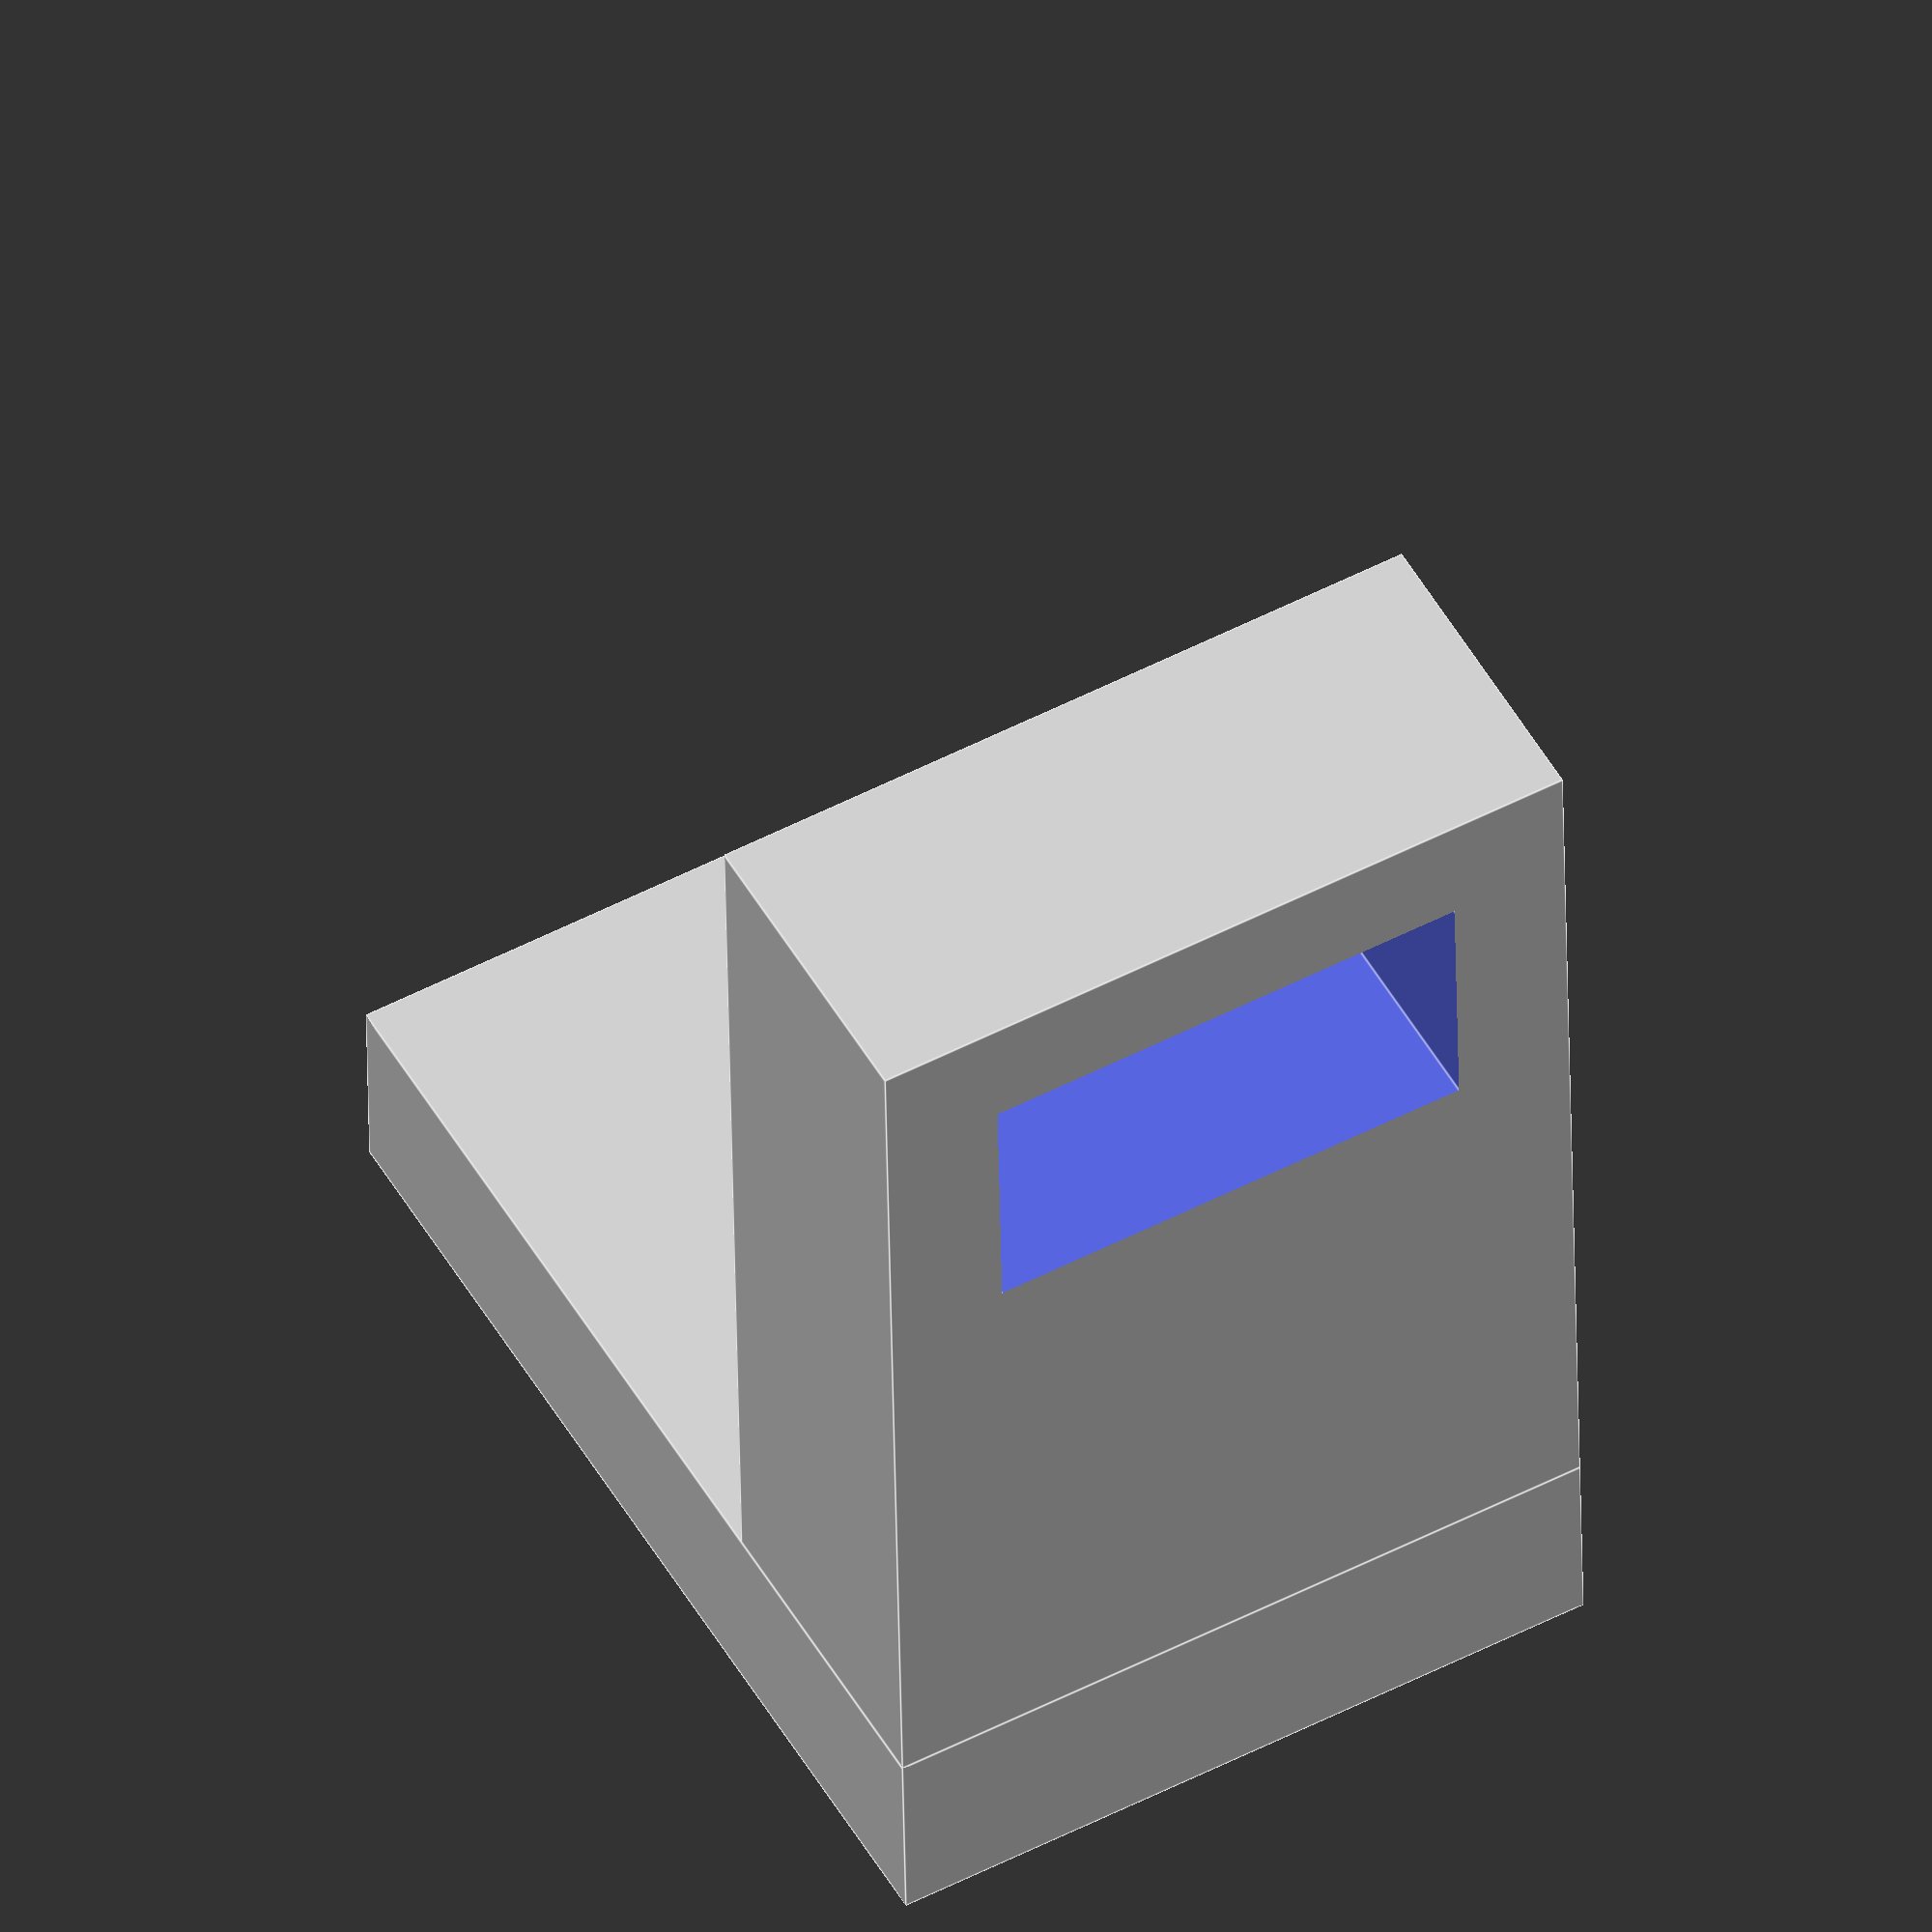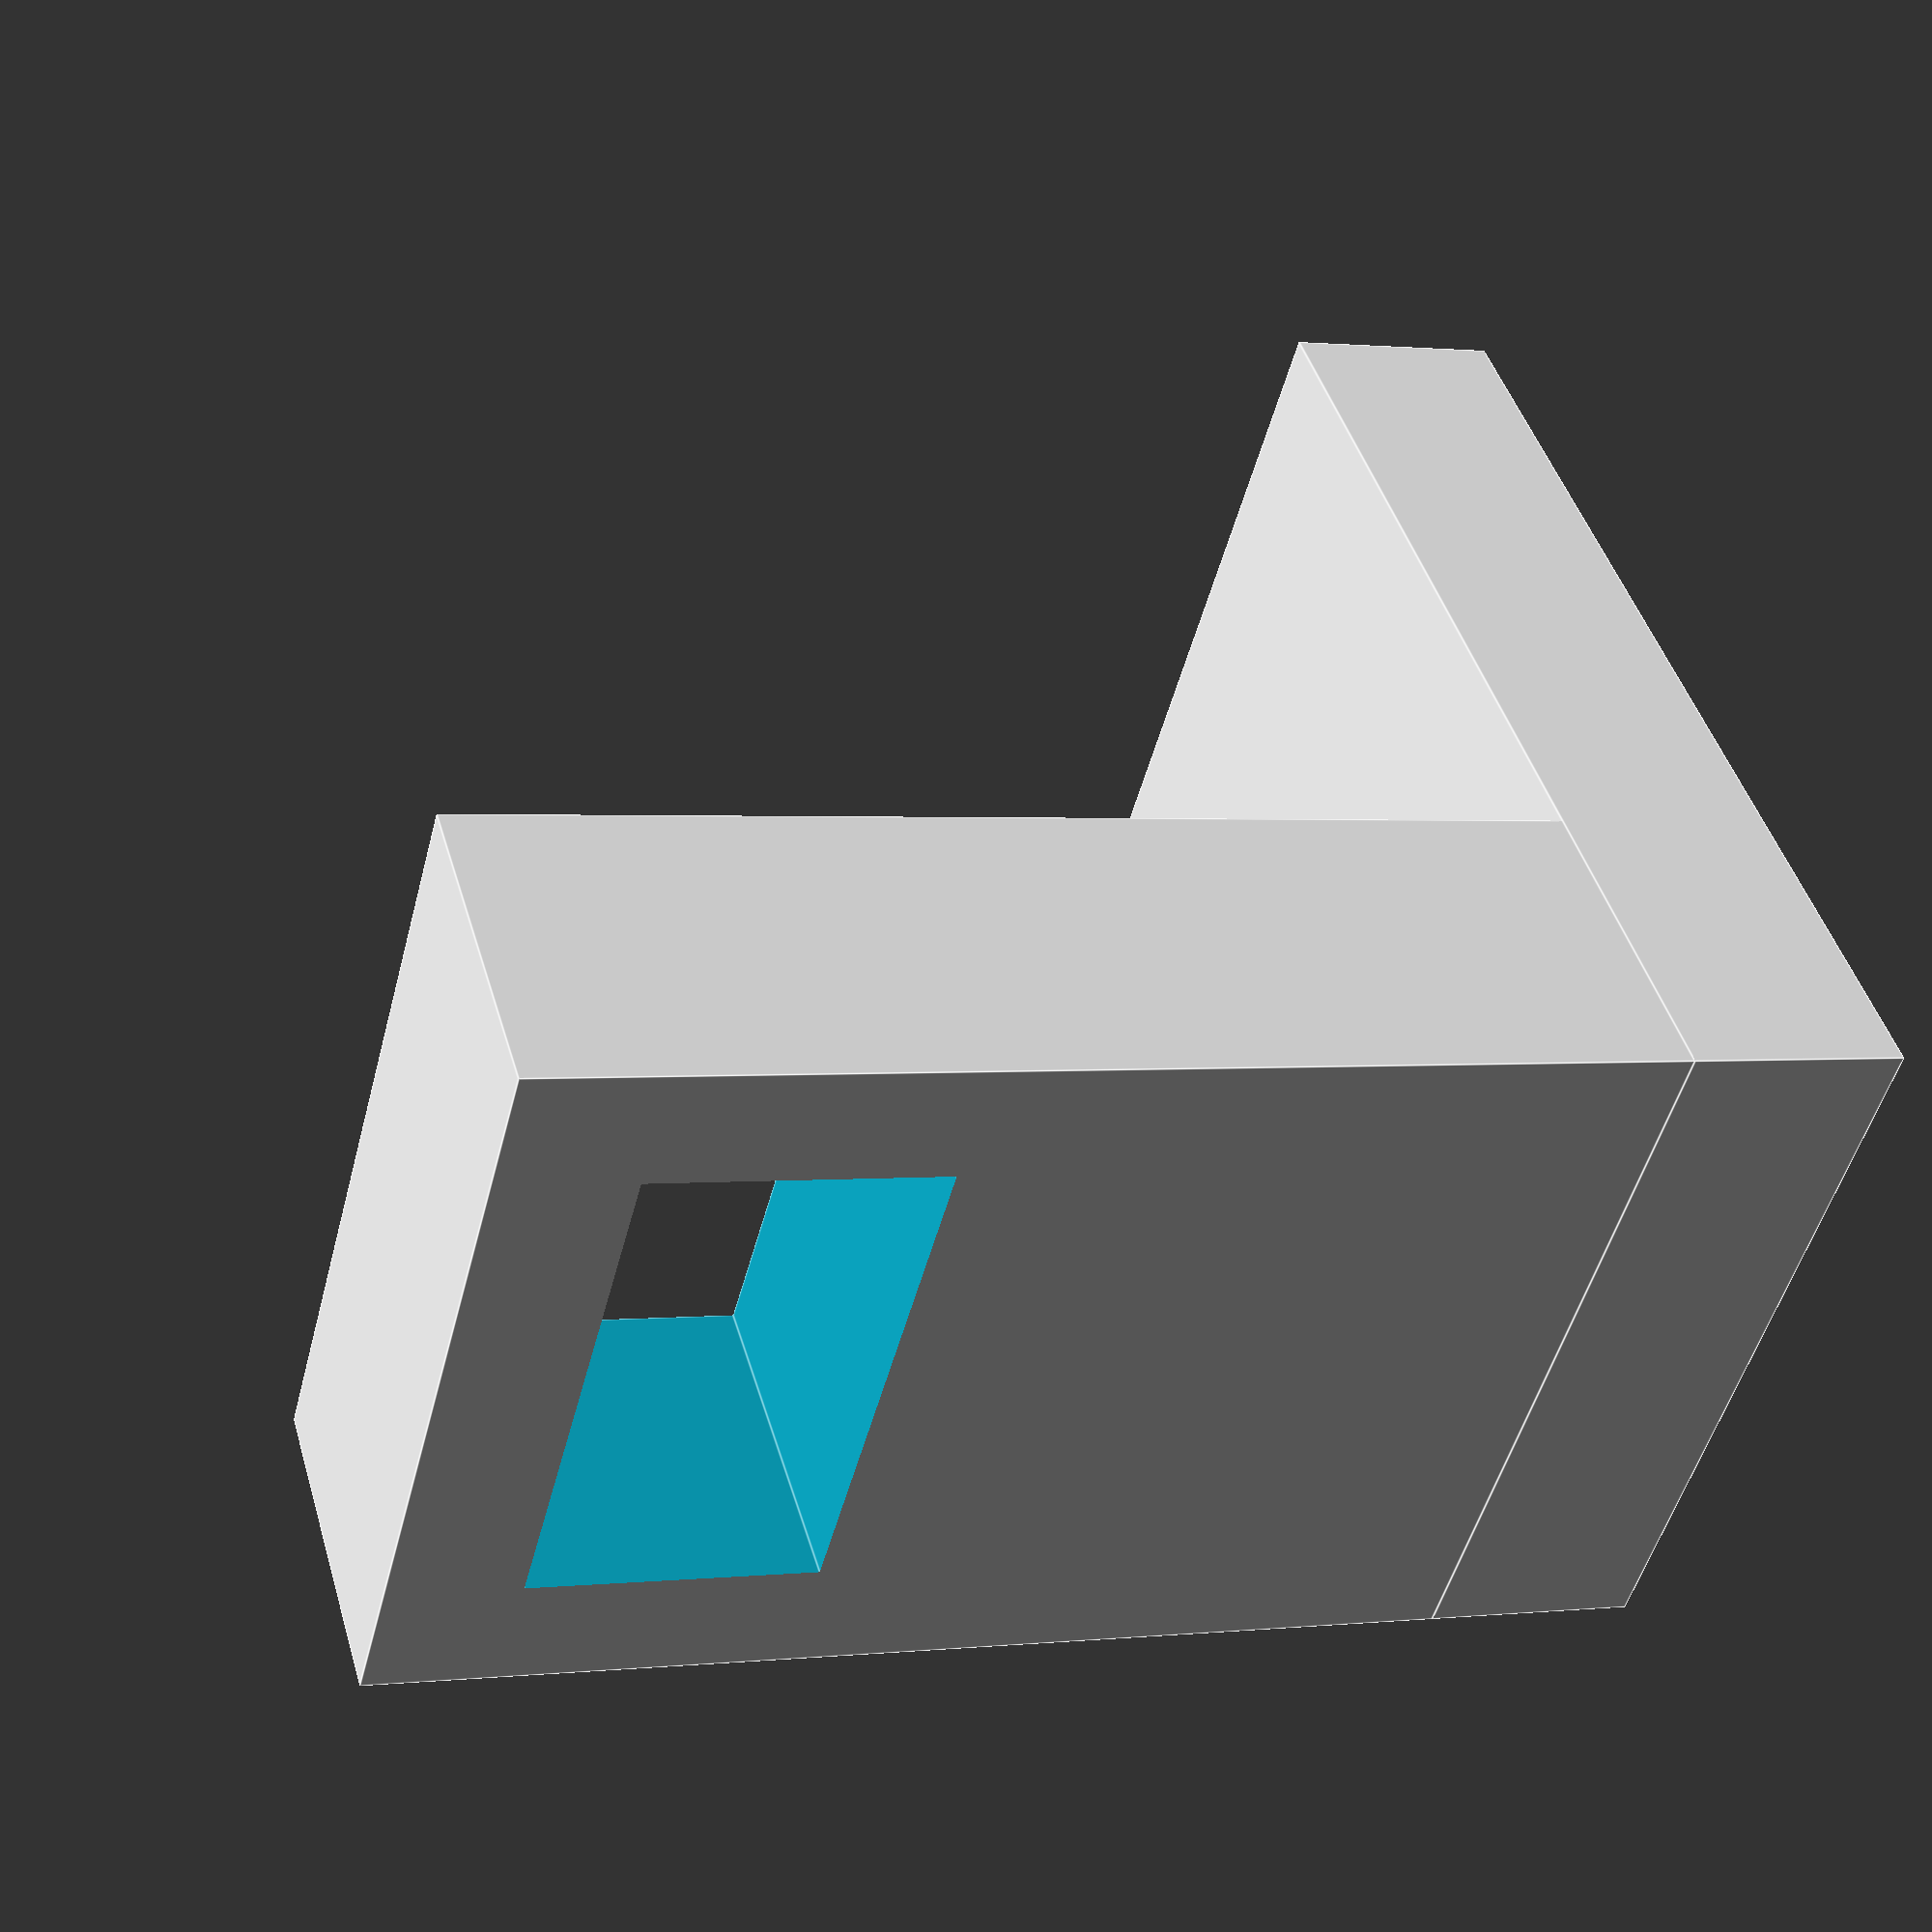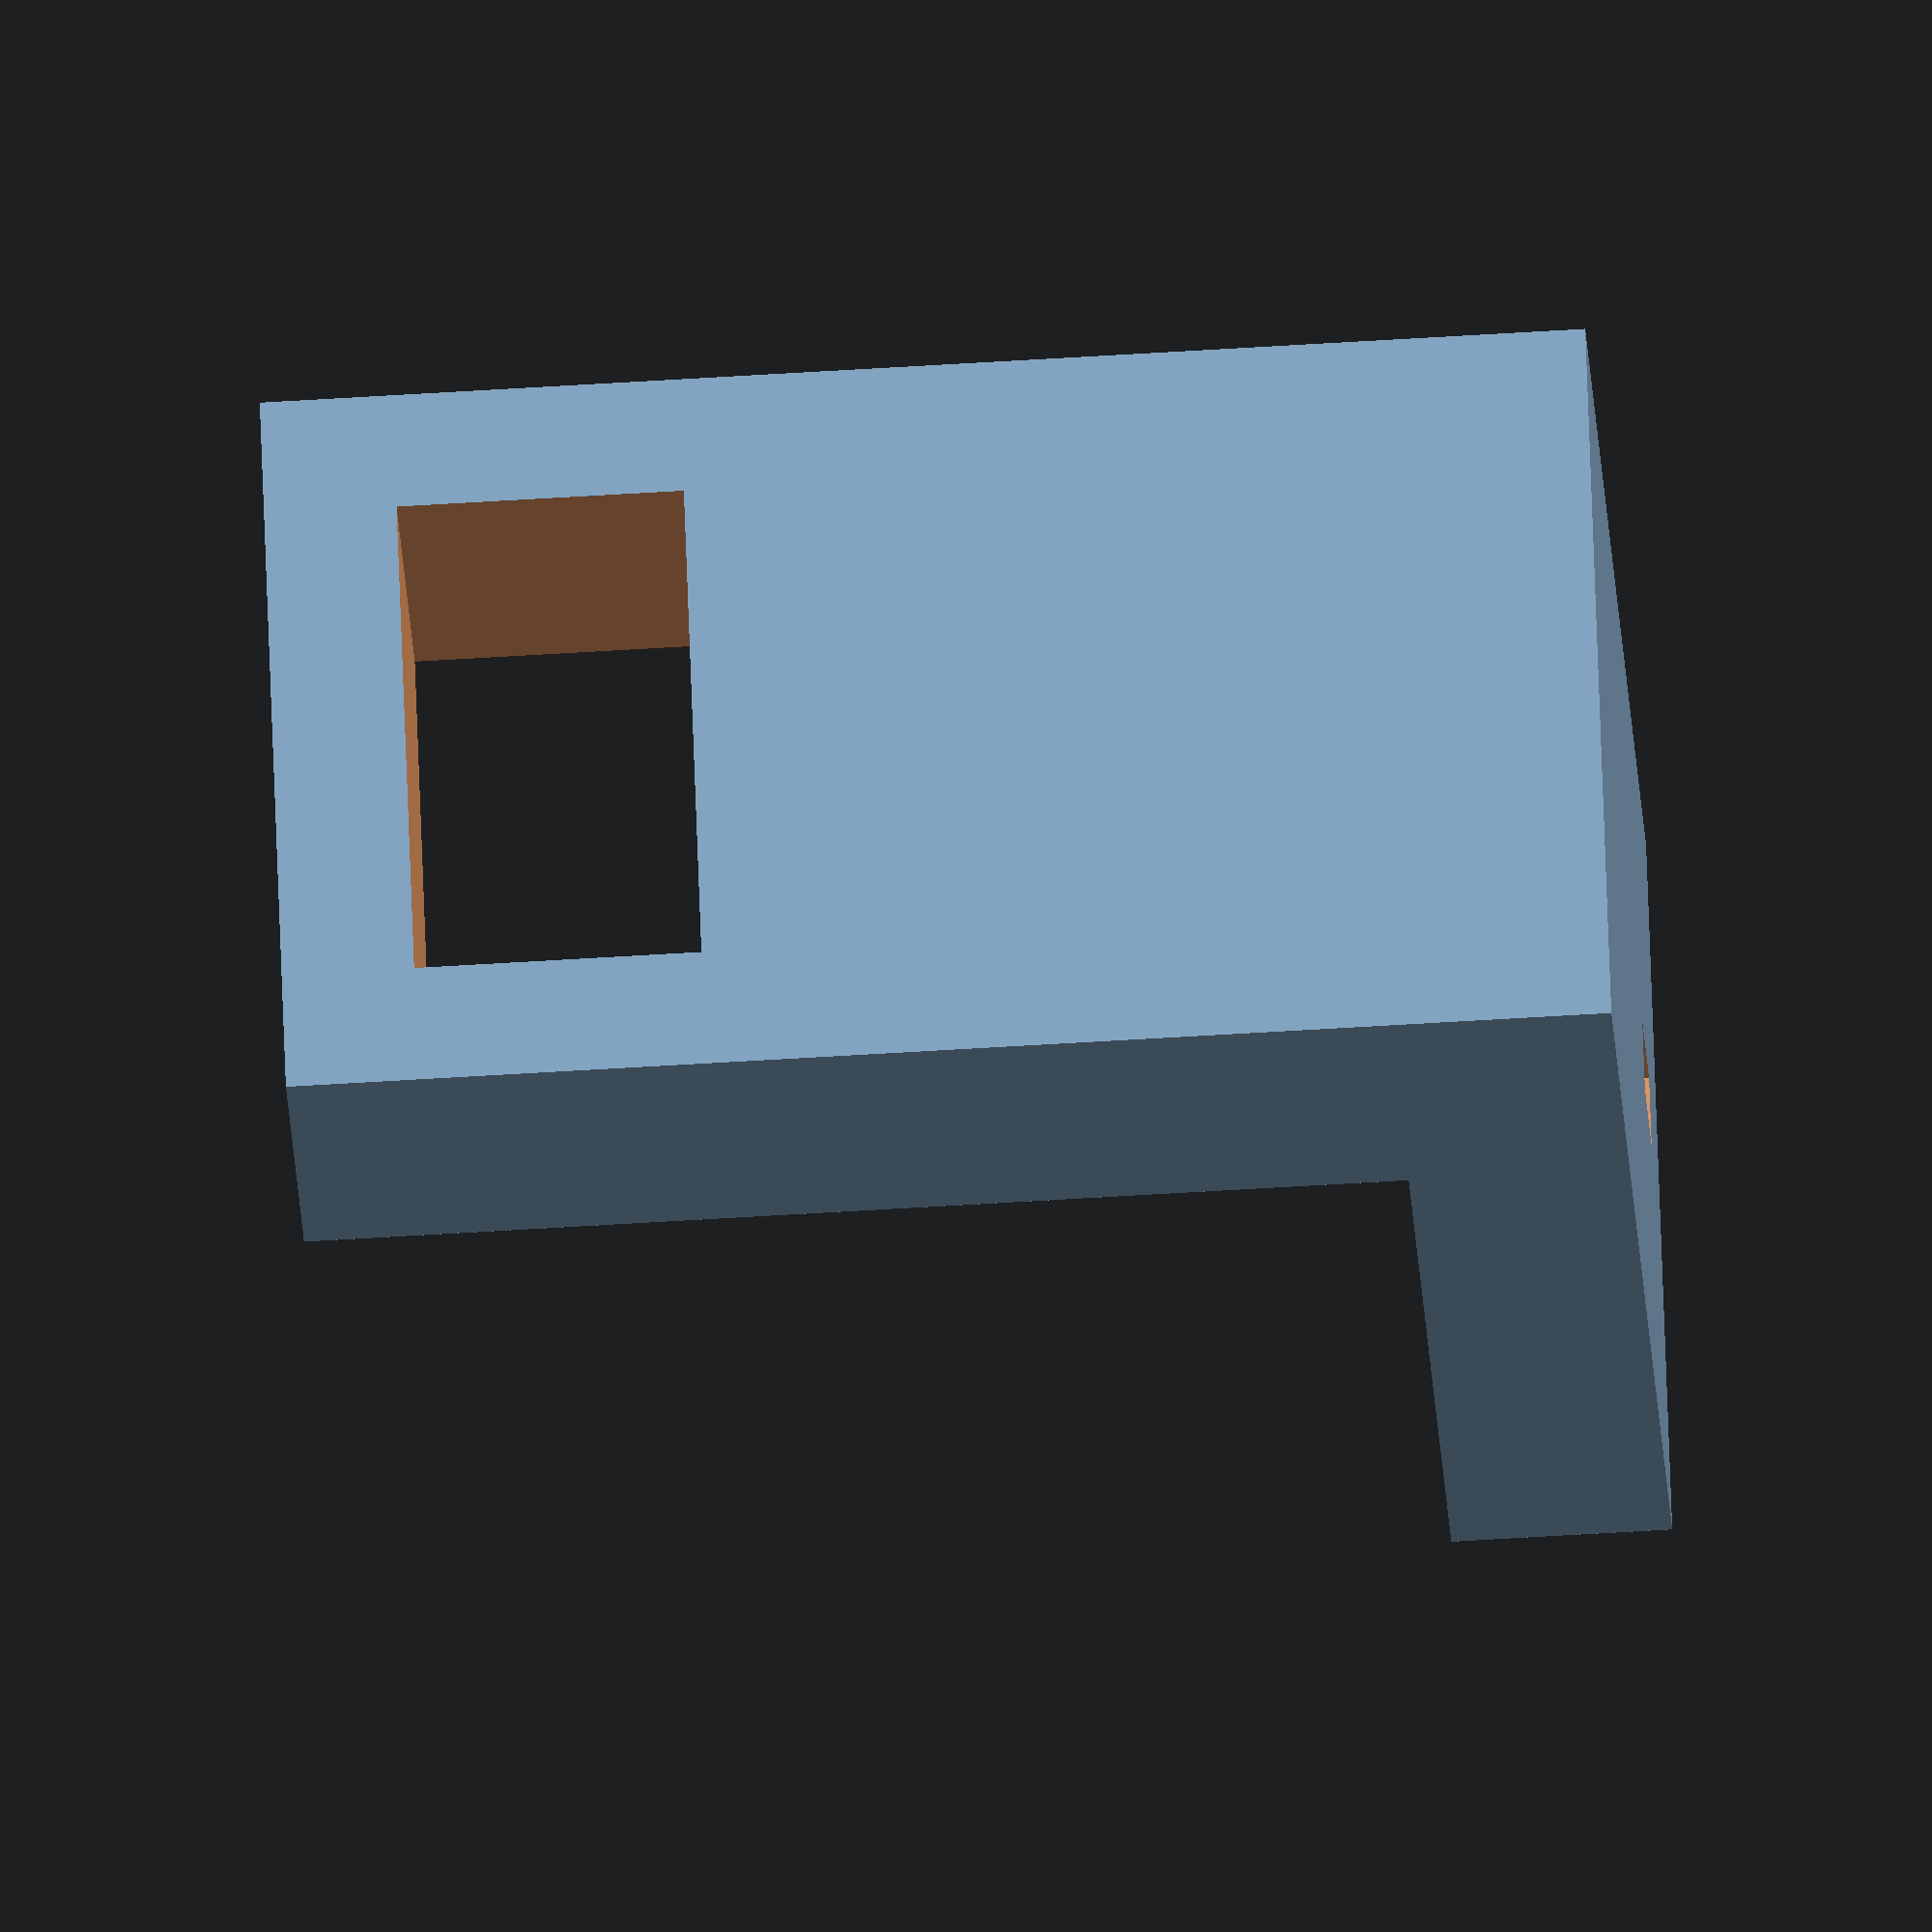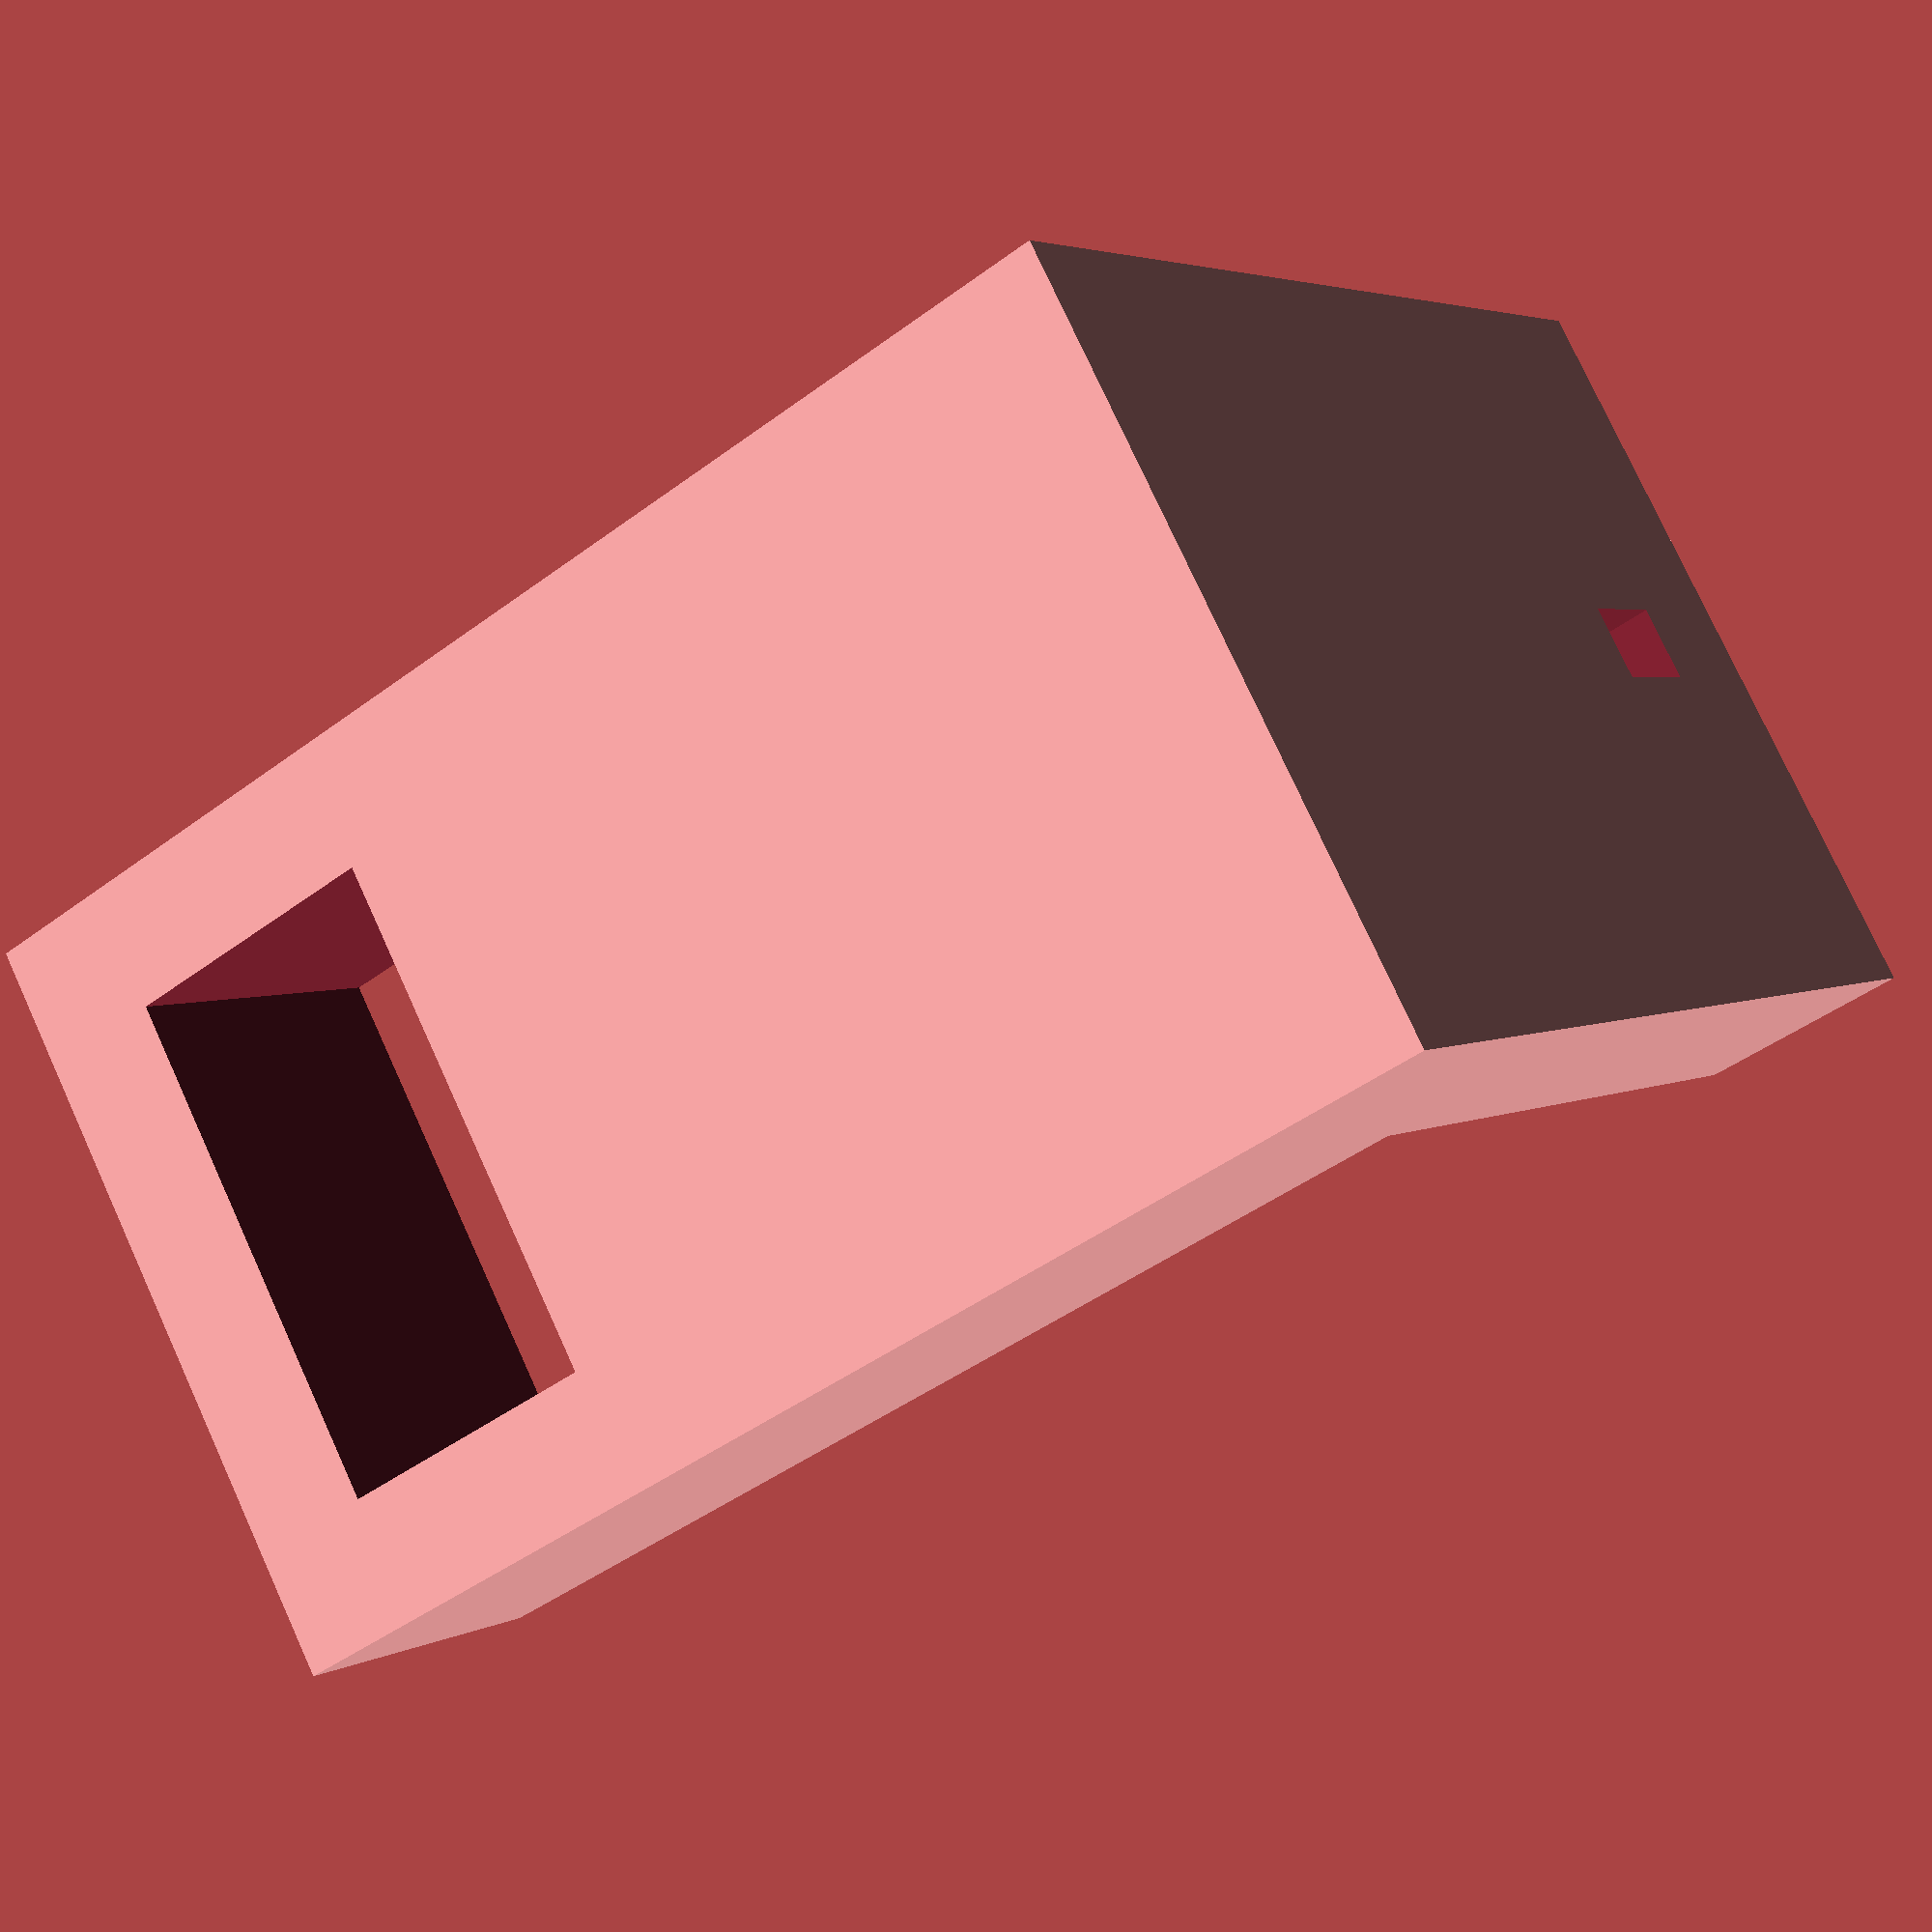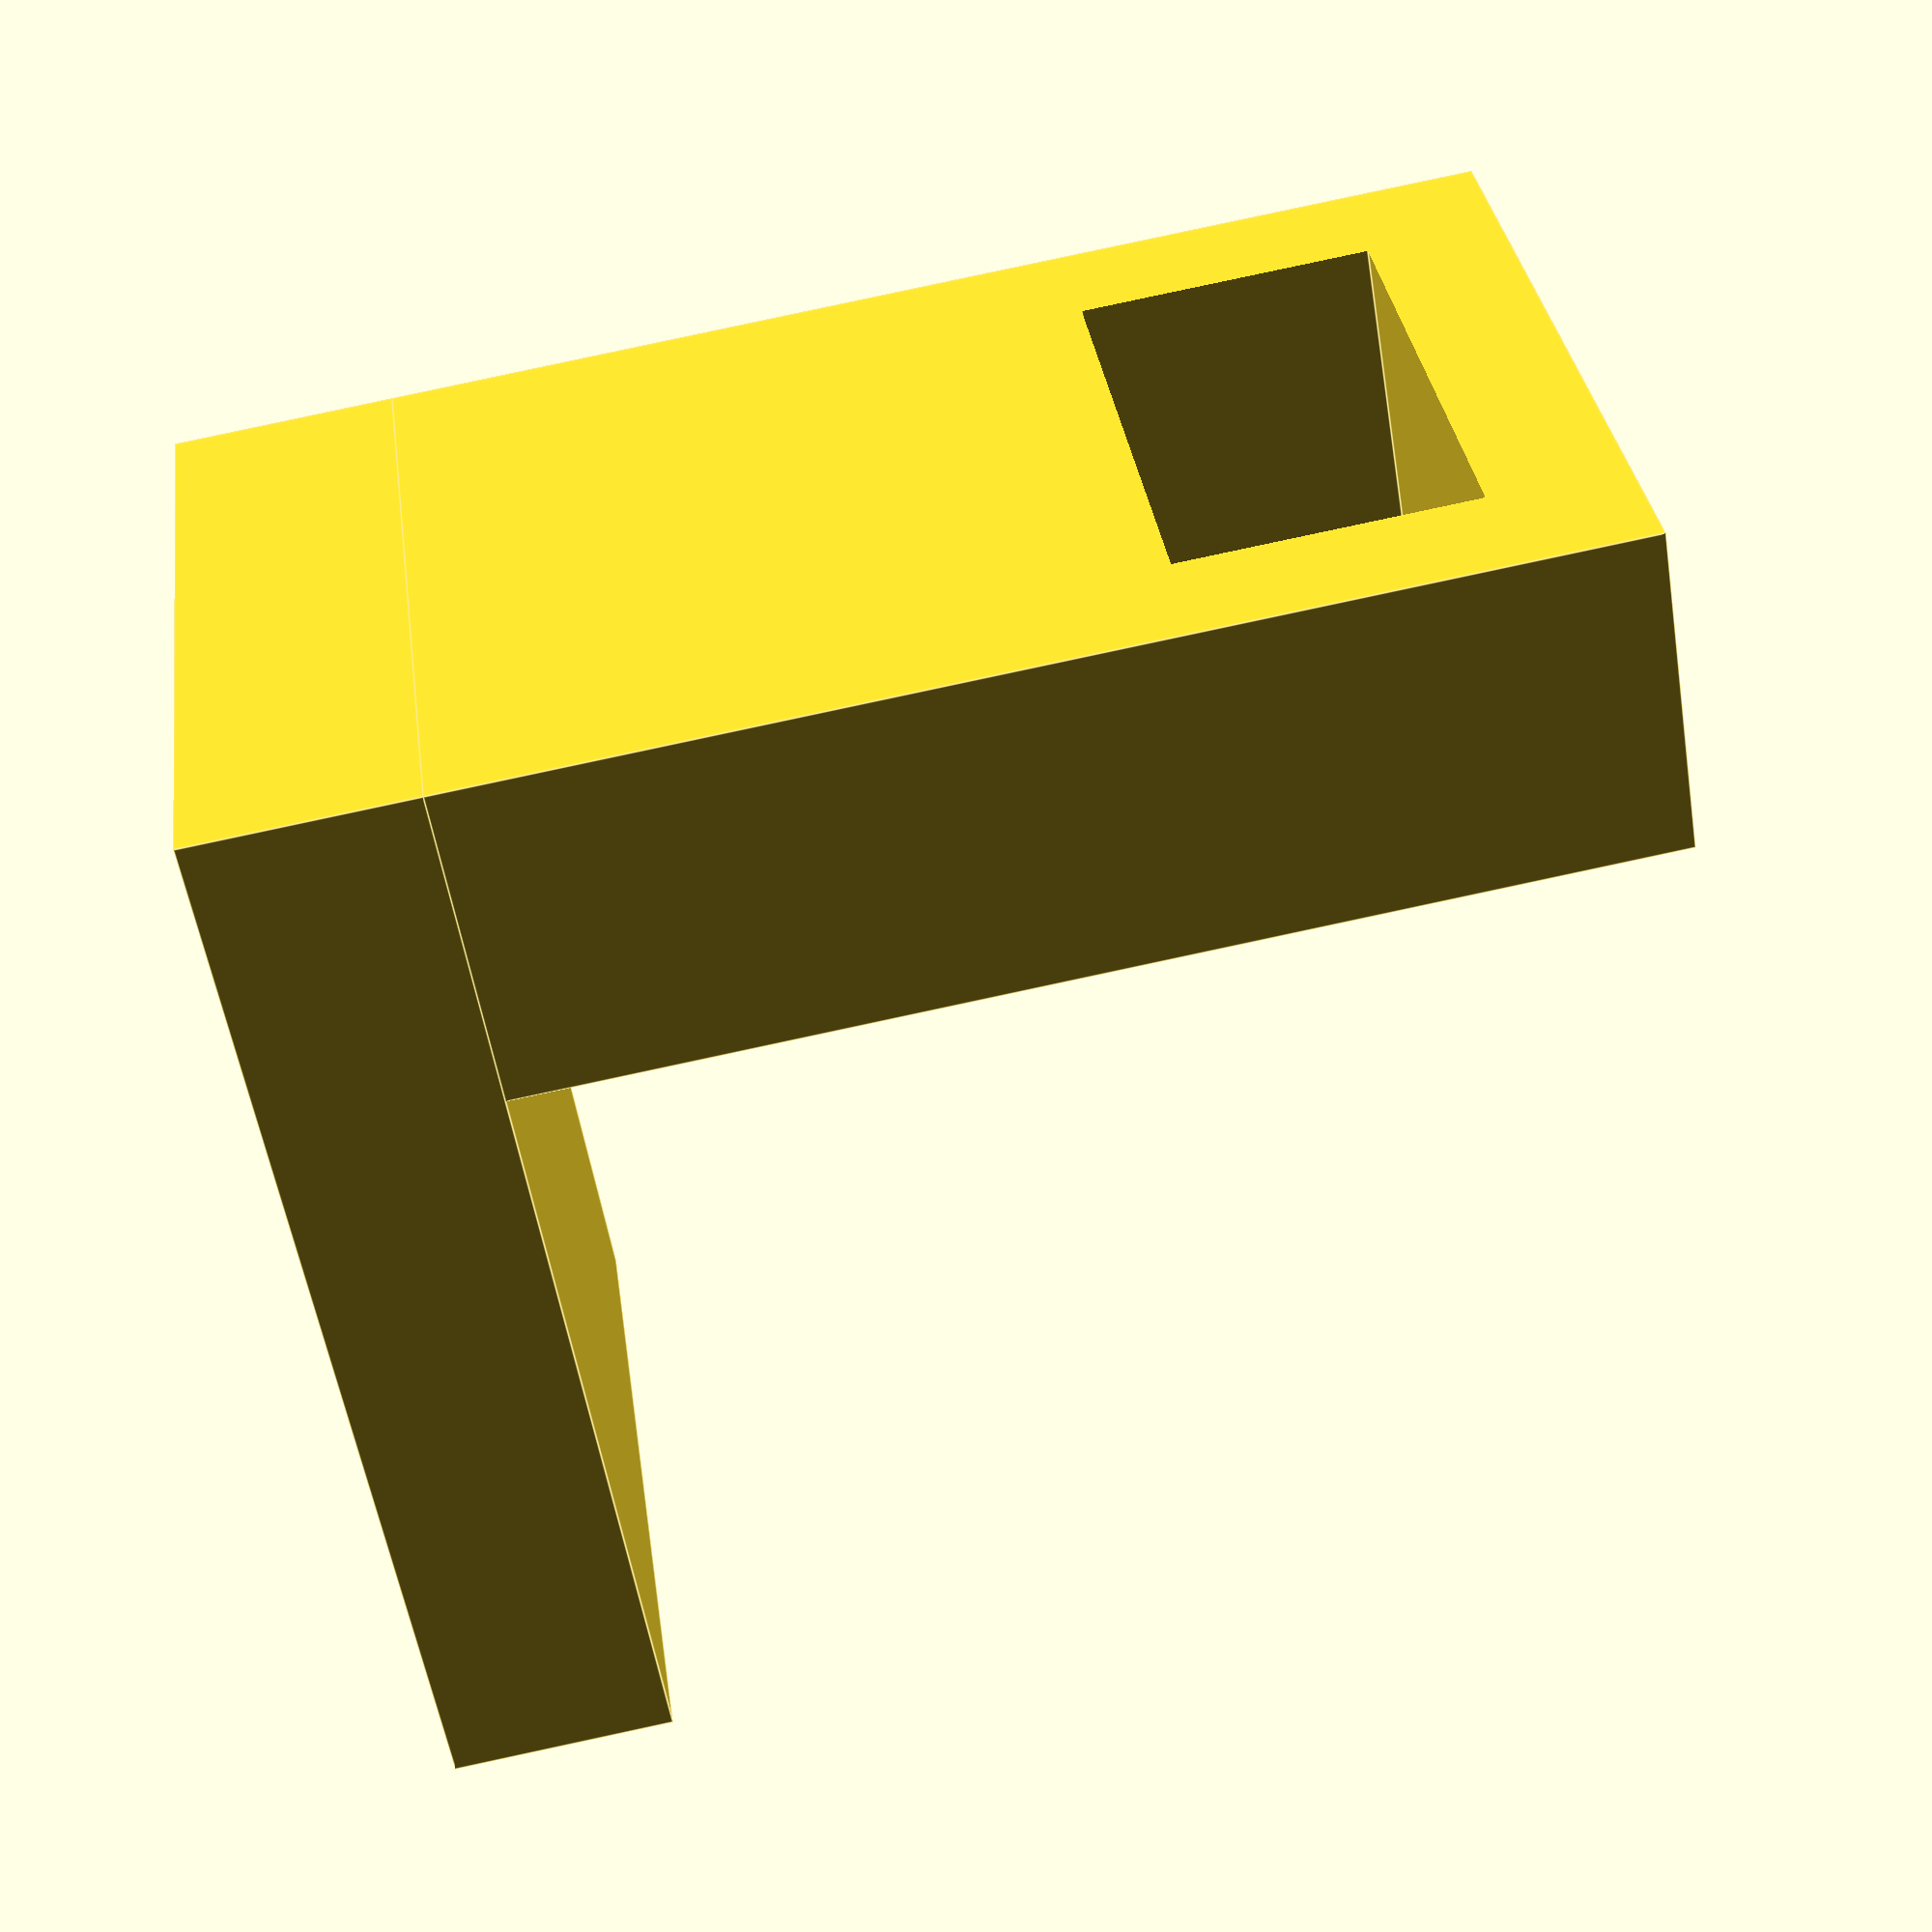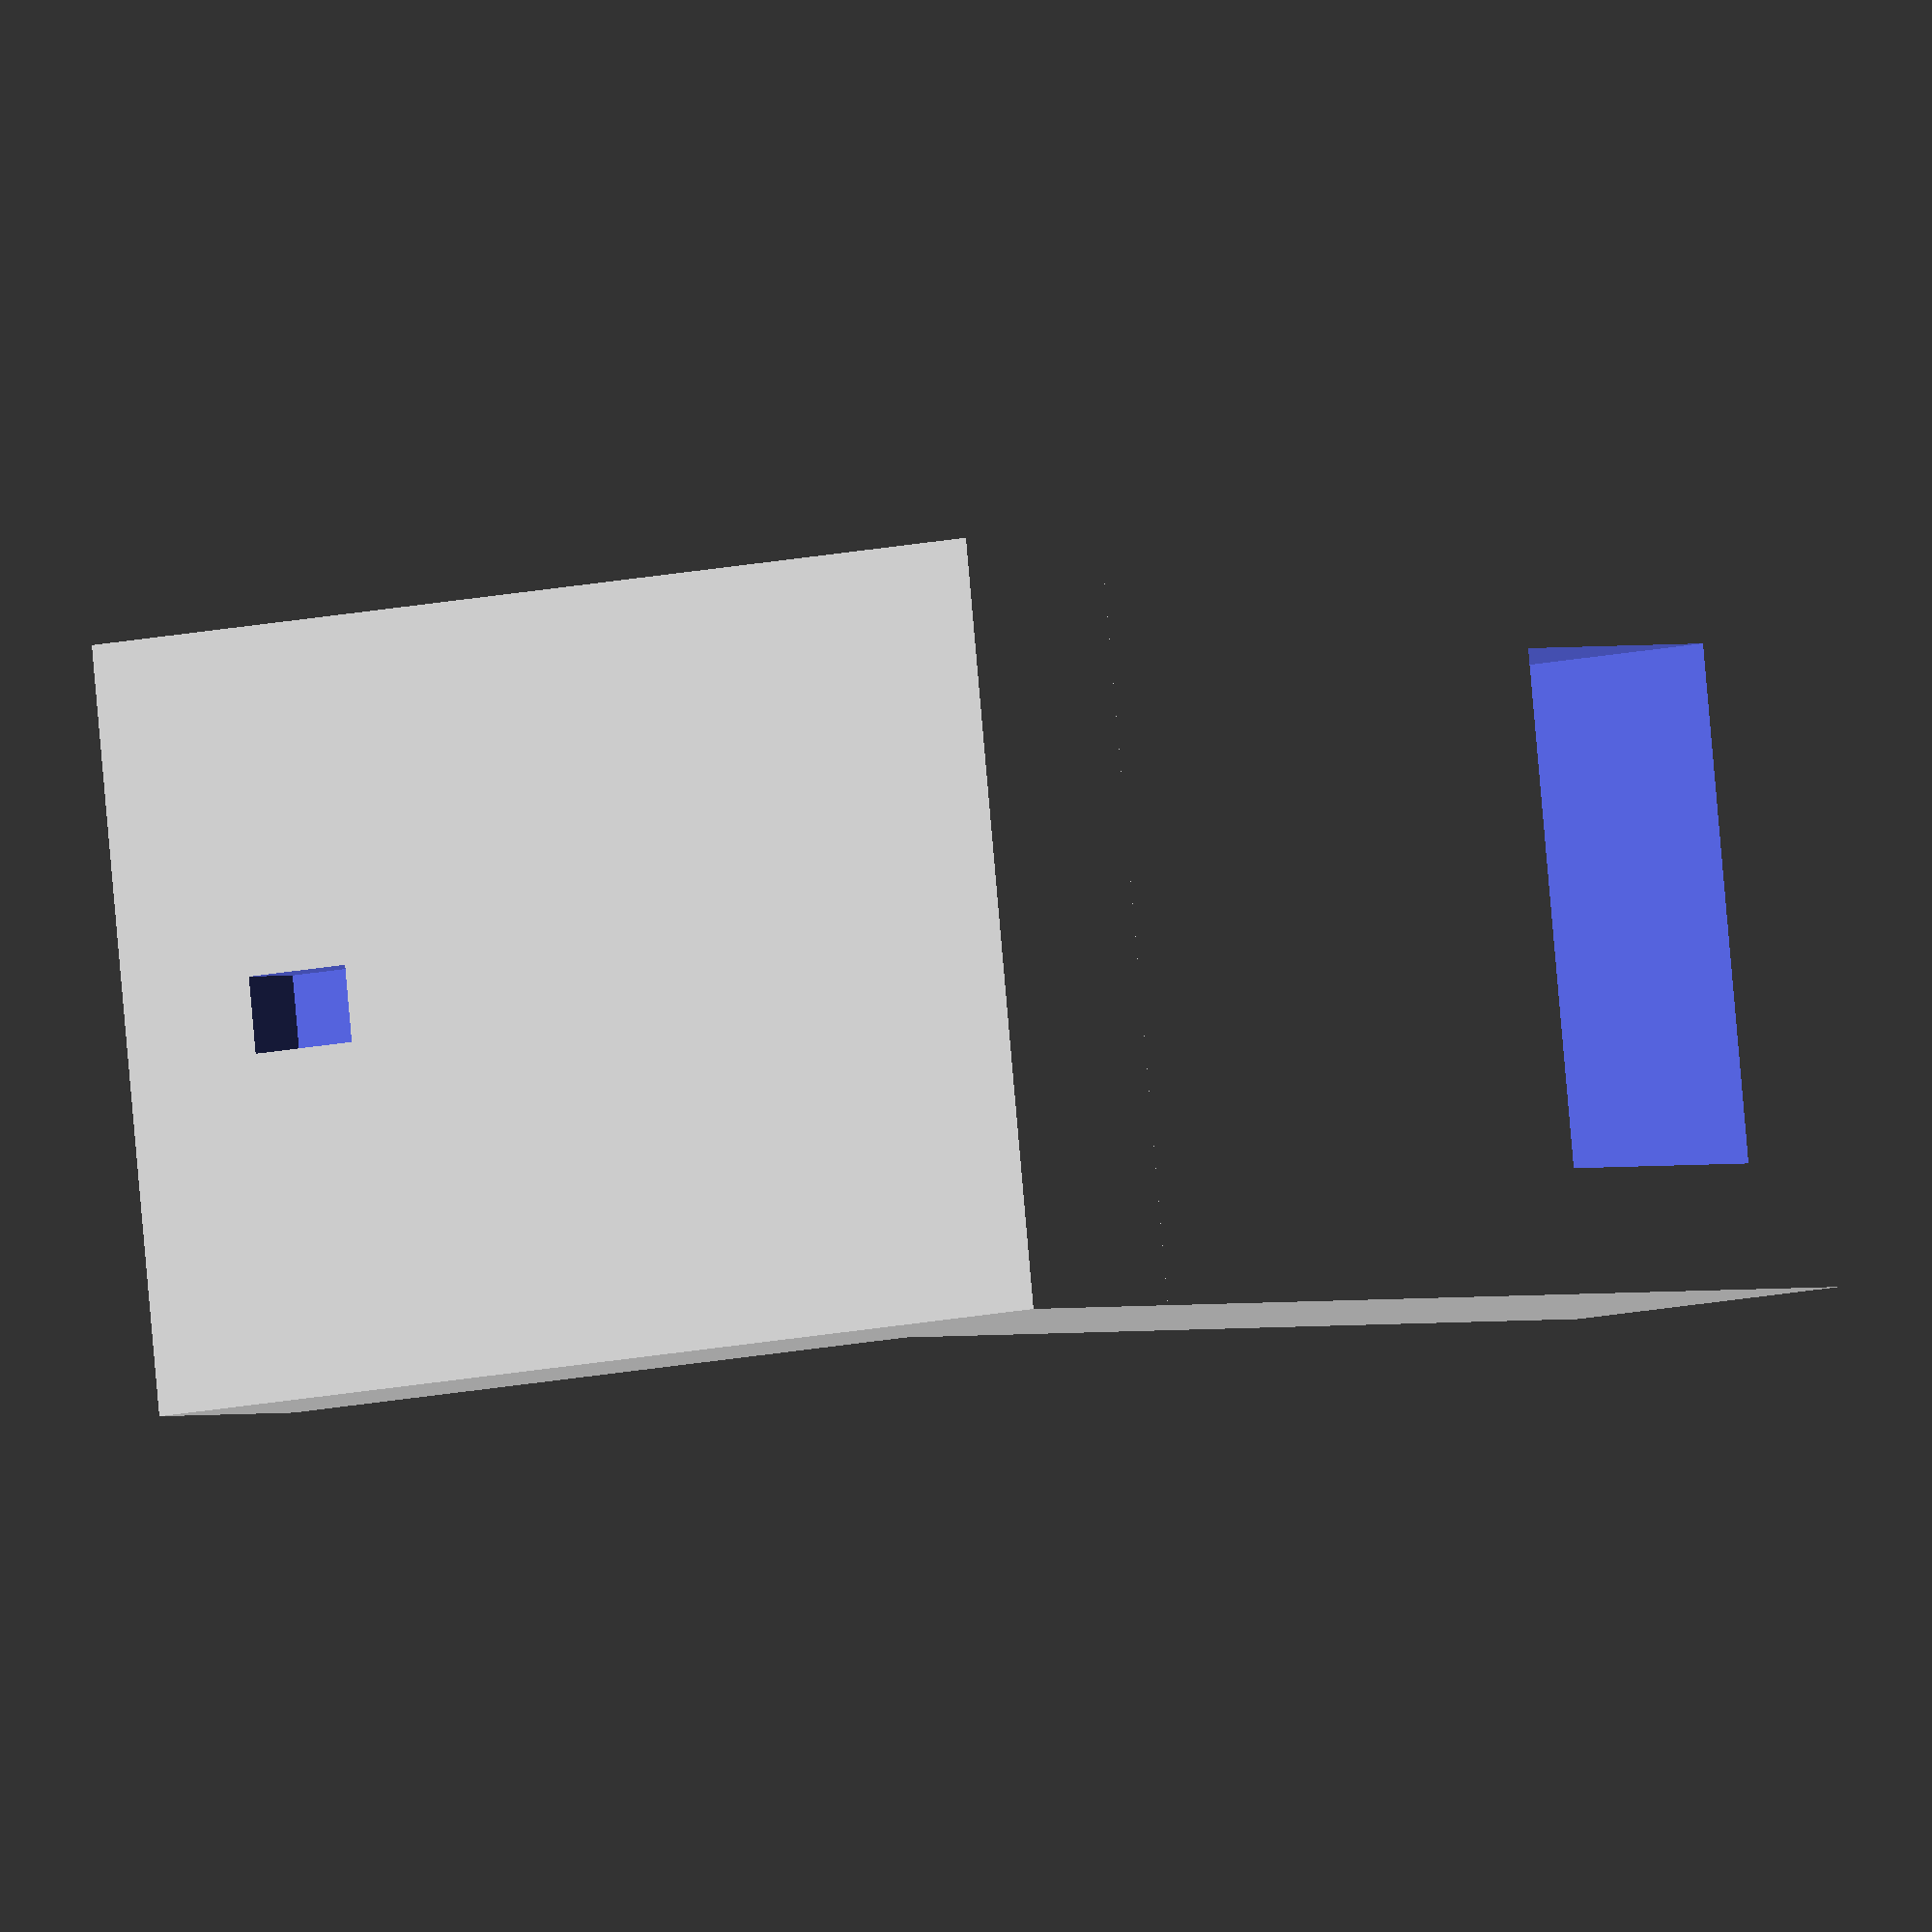
<openscad>
eps = 0.01;
fit_eps = 1;

attachment = [5,3,6] + [fit_eps/2, fit_eps/2, fit_eps/2]; //stepper attachment flange
stepper_flange_block = [50,35,10];

servo_lower = [22.6,12,18] + [fit_eps, fit_eps, fit_eps];


difference(){
	translate([-10, -stepper_flange_block[1]/2,0]){
		cube(stepper_flange_block);
	}
	cube(attachment, center=true);
}


difference(){
	translate([stepper_flange_block[0]-10-15, -stepper_flange_block[1]/2,stepper_flange_block[2]-eps]){
		cube([15,stepper_flange_block[1],50]);
	}
	translate([stepper_flange_block[0]-25-eps, -servo_lower[0]/2,stepper_flange_block[2]+50-servo_lower[2]-eps]){
		rotate([90,0,90]){
			    cube(servo_lower);
	    	}
	}
}

color("red"){
}

</openscad>
<views>
elev=38.4 azim=61.0 roll=0.9 proj=o view=edges
elev=179.1 azim=221.7 roll=111.8 proj=p view=edges
elev=59.4 azim=31.5 roll=93.7 proj=o view=wireframe
elev=223.8 azim=219.1 roll=48.7 proj=p view=solid
elev=95.4 azim=140.7 roll=282.1 proj=p view=edges
elev=178.8 azim=6.3 roll=322.6 proj=o view=solid
</views>
